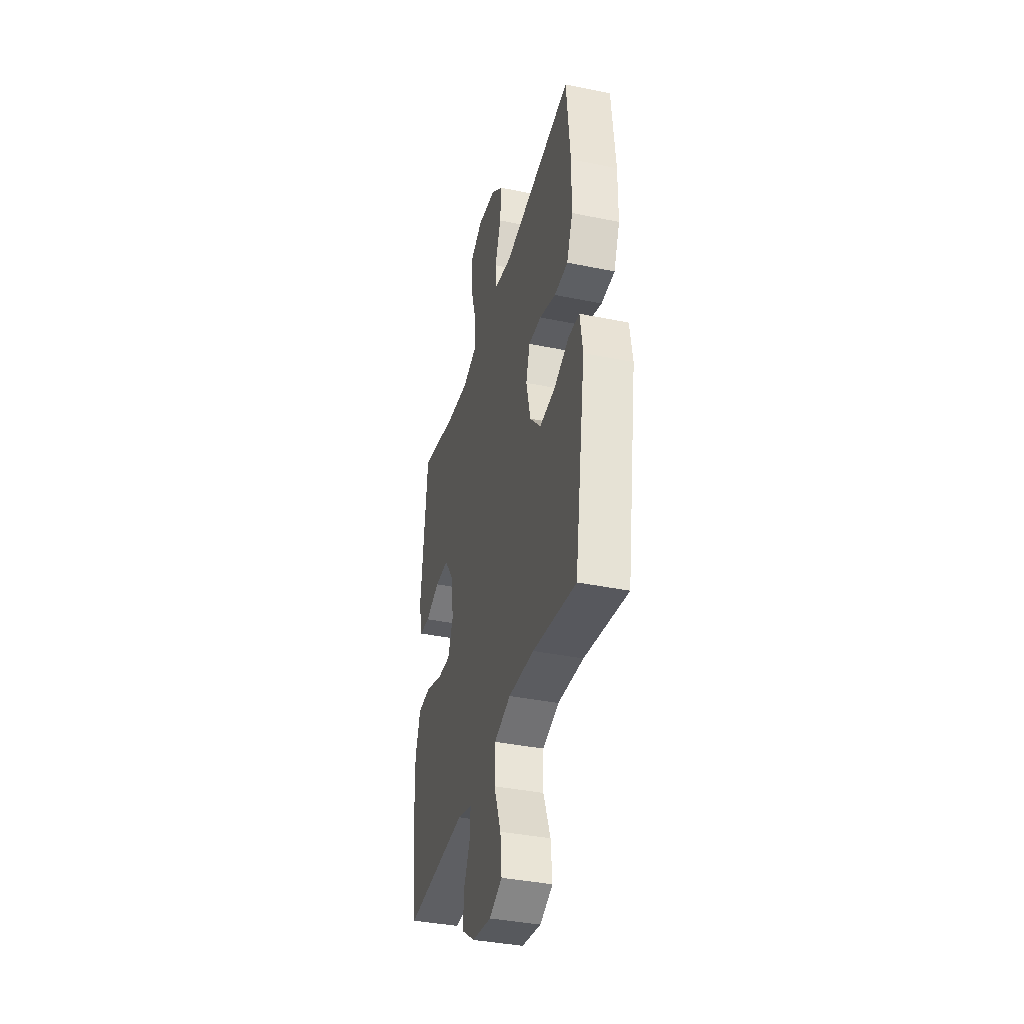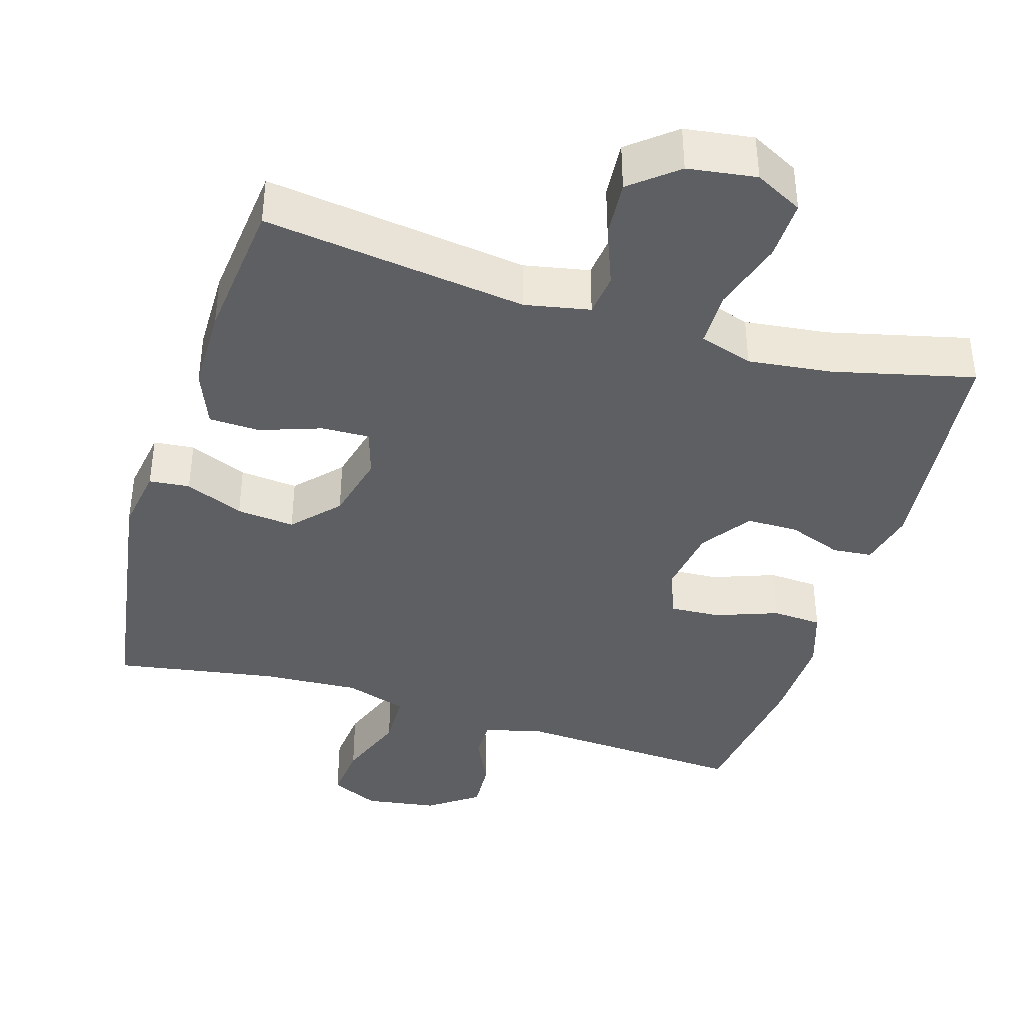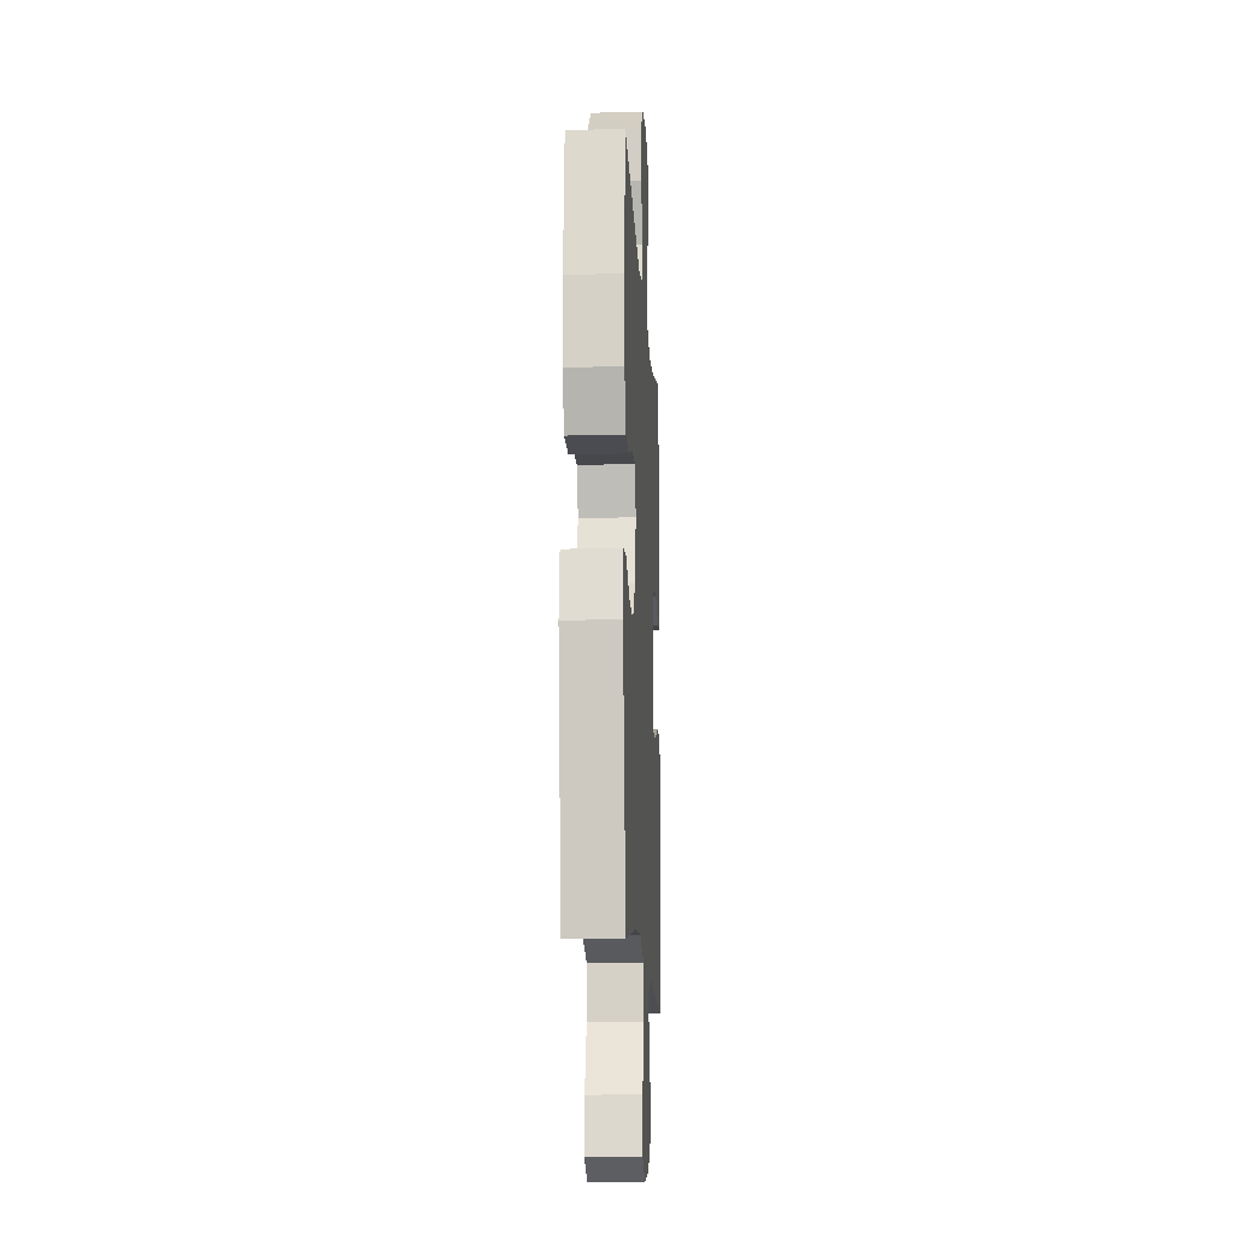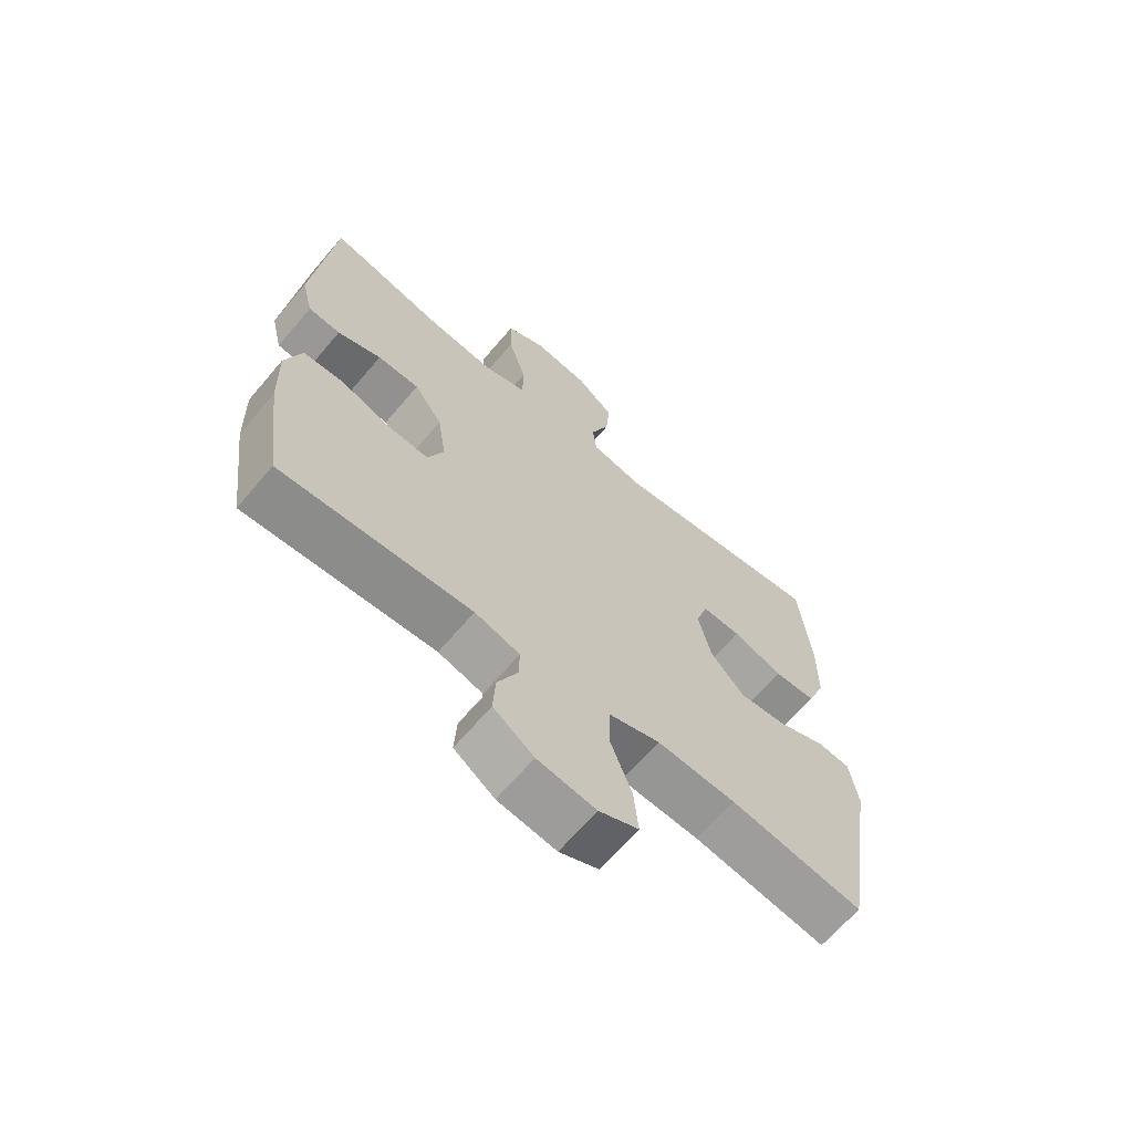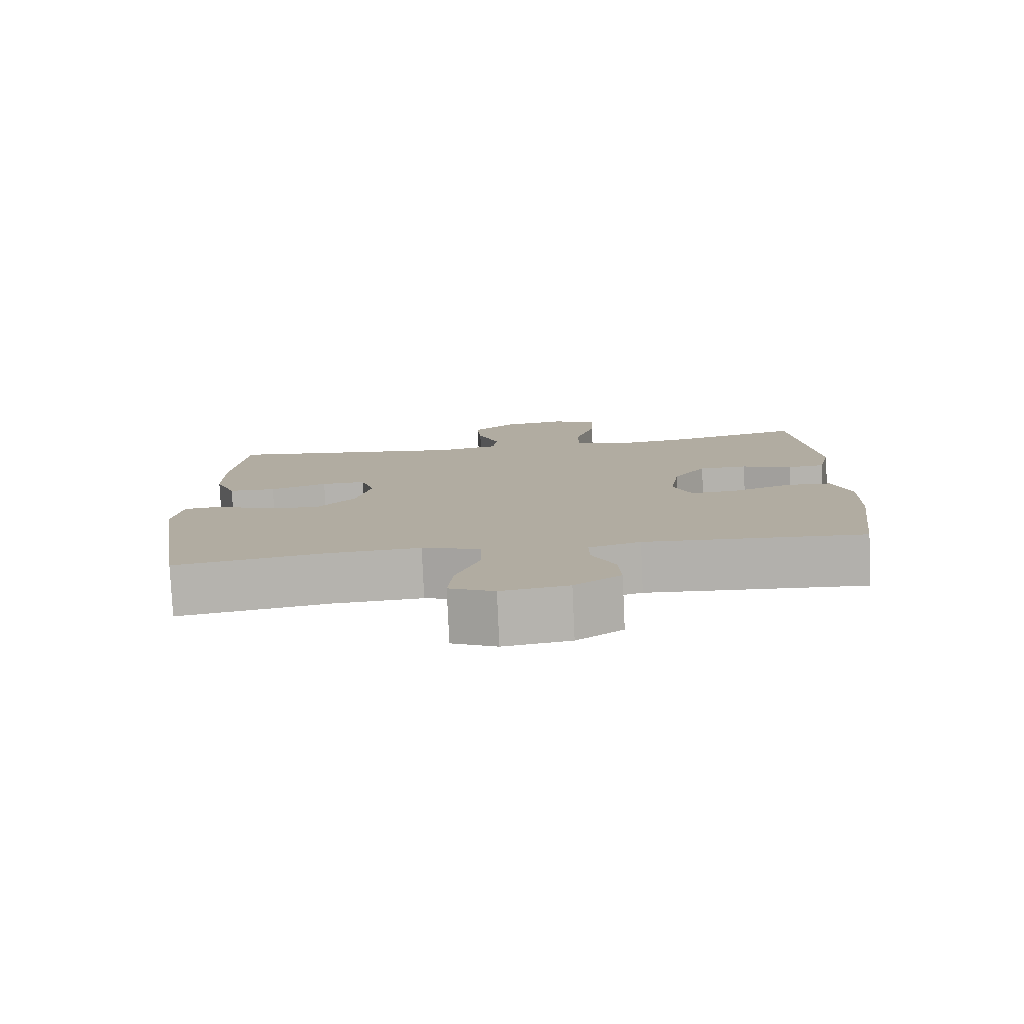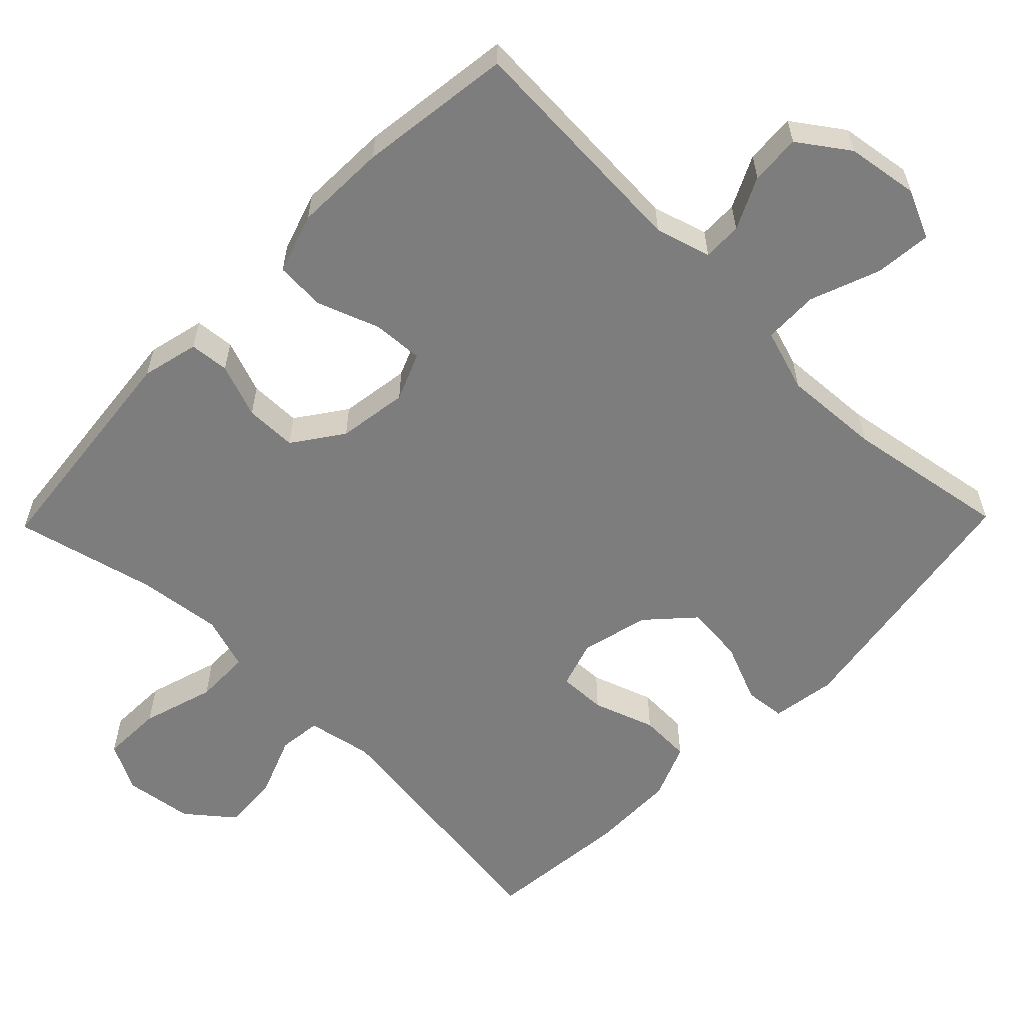
<metadata>
{"format":"obj","ext":"obj","renderer":"f3d","projection":"perspective","resolution":1024,"background":"white","views":[{"elev":-38.0,"azim":-104.6,"up":"+Z"},{"elev":-40.0,"azim":-17.0,"up":"+Y"},{"elev":-13.4,"azim":-86.8,"up":"+Z"},{"elev":-65.9,"azim":139.7,"up":"+Z"},{"elev":-79.4,"azim":2.6,"up":"+Z"},{"elev":-59.2,"azim":135.7,"up":"+Y"}]}
</metadata>
<code>
o path8050
v -0.2762 0.0375 -0.4552
v -0.1418 0.0375 -0.447
v -0.05539 0.0375 -0.4743
v -0.05352 0.0375 -0.5505
v -0.08987 0.0375 -0.6472
v -0.09731 0.0375 -0.7258
v -0.03043 0.0375 -0.7559
v 0.06914 0.0375 -0.7408
v 0.138 0.0375 -0.6922
v 0.1339 0.0375 -0.6229
v 0.0995 0.0375 -0.5515
v 0.09843 0.0375 -0.4975
v 0.1751 0.0375 -0.475
v 0.5004 0.0375 -0.4931
v 0.5281 0.0375 -0.2799
v 0.5316 0.0375 -0.1525
v 0.5044 0.0375 -0.06959
v 0.4354 0.0375 -0.0657
v 0.3492 0.0375 -0.09734
v 0.2793 0.0375 -0.1015
v 0.2521 0.0375 -0.03557
v 0.2665 0.0375 0.06137
v 0.3148 0.0375 0.1299
v 0.3863 0.0375 0.1304
v 0.4609 0.0375 0.1031
v 0.5157 0.0375 0.1081
v 0.5347 0.0375 0.187
v 0.5004 0.0375 0.5086
v 0.3055 0.0375 0.4609
v 0.1896 0.0375 0.4469
v 0.1153 0.0375 0.4705
v 0.1143 0.0375 0.547
v 0.145 0.0375 0.6469
v 0.1471 0.0375 0.7301
v 0.08084 0.0375 0.7644
v -0.01411 0.0375 0.7508
v -0.07797 0.0375 0.6986
v -0.07173 0.0375 0.6199
v -0.03954 0.0375 0.538
v -0.0463 0.0375 0.4788
v -0.1366 0.0375 0.4609
v -0.5015 0.0375 0.5086
v -0.5217 0.0375 0.3108
v -0.5204 0.0375 0.1929
v -0.4892 0.0375 0.1167
v -0.4187 0.0375 0.1143
v -0.3336 0.0375 0.1441
v -0.2674 0.0375 0.1462
v -0.2467 0.0375 0.0806
v -0.2696 0.0375 -0.01317
v -0.3272 0.0375 -0.07558
v -0.4078 0.0375 -0.06788
v -0.4889 0.0375 -0.03433
v -0.5452 0.0375 -0.03994
v -0.5592 0.0375 -0.1294
v -0.5015 0.0375 -0.4931
v -0.2762 -0.0375 -0.4552
v -0.1418 -0.0375 -0.447
v -0.05539 -0.0375 -0.4743
v -0.05352 -0.0375 -0.5505
v -0.08987 -0.0375 -0.6472
v -0.09731 -0.0375 -0.7258
v -0.03043 -0.0375 -0.7559
v 0.06914 -0.0375 -0.7408
v 0.138 -0.0375 -0.6922
v 0.1339 -0.0375 -0.6229
v 0.0995 -0.0375 -0.5515
v 0.09843 -0.0375 -0.4975
v 0.1751 -0.0375 -0.475
v 0.5004 -0.0375 -0.4931
v 0.5281 -0.0375 -0.2799
v 0.5316 -0.0375 -0.1525
v 0.5044 -0.0375 -0.06959
v 0.4354 -0.0375 -0.0657
v 0.3492 -0.0375 -0.09734
v 0.2793 -0.0375 -0.1015
v 0.2521 -0.0375 -0.03557
v 0.2665 -0.0375 0.06137
v 0.3148 -0.0375 0.1299
v 0.3863 -0.0375 0.1304
v 0.4609 -0.0375 0.1031
v 0.5157 -0.0375 0.1081
v 0.5347 -0.0375 0.187
v 0.5004 -0.0375 0.5086
v 0.3055 -0.0375 0.4609
v 0.1896 -0.0375 0.4469
v 0.1153 -0.0375 0.4705
v 0.1143 -0.0375 0.547
v 0.145 -0.0375 0.6469
v 0.1471 -0.0375 0.7301
v 0.08084 -0.0375 0.7644
v -0.01411 -0.0375 0.7508
v -0.07797 -0.0375 0.6986
v -0.07173 -0.0375 0.6199
v -0.03954 -0.0375 0.538
v -0.0463 -0.0375 0.4788
v -0.1366 -0.0375 0.4609
v -0.5015 -0.0375 0.5086
v -0.5217 -0.0375 0.3108
v -0.5204 -0.0375 0.1929
v -0.4892 -0.0375 0.1167
v -0.4187 -0.0375 0.1143
v -0.3336 -0.0375 0.1441
v -0.2674 -0.0375 0.1462
v -0.2467 -0.0375 0.0806
v -0.2696 -0.0375 -0.01317
v -0.3272 -0.0375 -0.07558
v -0.4078 -0.0375 -0.06788
v -0.4889 -0.0375 -0.03433
v -0.5452 -0.0375 -0.03994
v -0.5592 -0.0375 -0.1294
v -0.5015 -0.0375 -0.4931
v 0.1471 0.0375 0.7301
v 0.1471 0.0375 0.7301
v 0.08084 0.0375 0.7644
v -0.01411 0.0375 0.7508
v -0.07797 0.0375 0.6986
v 0.145 0.0375 0.6469
v -0.07173 0.0375 0.6199
v 0.1143 0.0375 0.547
v -0.03954 0.0375 0.538
v 0.1153 0.0375 0.4705
v 0.1153 0.0375 0.4705
v -0.0463 0.0375 0.4788
v -0.0463 0.0375 0.4788
v 0.5004 0.0375 0.5086
v 0.5004 0.0375 0.5086
v 0.3055 0.0375 0.4609
v -0.1366 0.0375 0.4609
v -0.5015 0.0375 0.5086
v -0.5015 0.0375 0.5086
v 0.1896 0.0375 0.4469
v -0.5217 0.0375 0.3108
v -0.5204 0.0375 0.1929
v 0.5347 0.0375 0.187
v -0.4892 0.0375 0.1167
v -0.4892 0.0375 0.1167
v 0.5157 0.0375 0.1081
v 0.5157 0.0375 0.1081
v -0.3336 0.0375 0.1441
v -0.2674 0.0375 0.1462
v -0.2674 0.0375 0.1462
v 0.3148 0.0375 0.1299
v 0.3863 0.0375 0.1304
v -0.2467 0.0375 0.0806
v -0.4187 0.0375 0.1143
v 0.4609 0.0375 0.1031
v 0.2665 0.0375 0.06137
v -0.2696 0.0375 -0.01317
v 0.2521 0.0375 -0.03557
v -0.3272 0.0375 -0.07558
v -0.4078 0.0375 -0.06788
v -0.4889 0.0375 -0.03433
v -0.5452 0.0375 -0.03994
v -0.5452 0.0375 -0.03994
v 0.2793 0.0375 -0.1015
v 0.2793 0.0375 -0.1015
v -0.5592 0.0375 -0.1294
v 0.5044 0.0375 -0.06959
v 0.5044 0.0375 -0.06959
v 0.4354 0.0375 -0.0657
v 0.3492 0.0375 -0.09734
v 0.5316 0.0375 -0.1525
v 0.5281 0.0375 -0.2799
v 0.5004 0.0375 -0.4931
v 0.5004 0.0375 -0.4931
v -0.1418 0.0375 -0.447
v -0.05539 0.0375 -0.4743
v -0.05539 0.0375 -0.4743
v -0.2762 0.0375 -0.4552
v -0.5015 0.0375 -0.4931
v -0.5015 0.0375 -0.4931
v 0.09843 0.0375 -0.4975
v 0.09843 0.0375 -0.4975
v 0.1751 0.0375 -0.475
v -0.05352 0.0375 -0.5505
v 0.0995 0.0375 -0.5515
v -0.08987 0.0375 -0.6472
v 0.1339 0.0375 -0.6229
v 0.138 0.0375 -0.6922
v -0.09731 0.0375 -0.7258
v -0.09731 0.0375 -0.7258
v 0.06914 0.0375 -0.7408
v -0.03043 0.0375 -0.7559
v 0.1471 -0.0375 0.7301
v 0.1471 -0.0375 0.7301
v 0.08084 -0.0375 0.7644
v -0.01411 -0.0375 0.7508
v -0.07797 -0.0375 0.6986
v 0.145 -0.0375 0.6469
v -0.07173 -0.0375 0.6199
v 0.1143 -0.0375 0.547
v -0.03954 -0.0375 0.538
v 0.1153 -0.0375 0.4705
v 0.1153 -0.0375 0.4705
v -0.0463 -0.0375 0.4788
v -0.0463 -0.0375 0.4788
v 0.5004 -0.0375 0.5086
v 0.5004 -0.0375 0.5086
v 0.3055 -0.0375 0.4609
v -0.1366 -0.0375 0.4609
v -0.5015 -0.0375 0.5086
v -0.5015 -0.0375 0.5086
v 0.1896 -0.0375 0.4469
v -0.5217 -0.0375 0.3108
v -0.5204 -0.0375 0.1929
v 0.5347 -0.0375 0.187
v -0.4892 -0.0375 0.1167
v -0.4892 -0.0375 0.1167
v 0.5157 -0.0375 0.1081
v 0.5157 -0.0375 0.1081
v -0.3336 -0.0375 0.1441
v -0.2674 -0.0375 0.1462
v -0.2674 -0.0375 0.1462
v 0.3148 -0.0375 0.1299
v 0.3863 -0.0375 0.1304
v -0.2467 -0.0375 0.0806
v -0.4187 -0.0375 0.1143
v 0.4609 -0.0375 0.1031
v 0.2665 -0.0375 0.06137
v -0.2696 -0.0375 -0.01317
v 0.2521 -0.0375 -0.03557
v -0.3272 -0.0375 -0.07558
v -0.4078 -0.0375 -0.06788
v -0.4889 -0.0375 -0.03433
v -0.5452 -0.0375 -0.03994
v -0.5452 -0.0375 -0.03994
v 0.2793 -0.0375 -0.1015
v 0.2793 -0.0375 -0.1015
v -0.5592 -0.0375 -0.1294
v 0.5044 -0.0375 -0.06959
v 0.5044 -0.0375 -0.06959
v 0.4354 -0.0375 -0.0657
v 0.3492 -0.0375 -0.09734
v 0.5316 -0.0375 -0.1525
v 0.5281 -0.0375 -0.2799
v 0.5004 -0.0375 -0.4931
v 0.5004 -0.0375 -0.4931
v -0.1418 -0.0375 -0.447
v -0.05539 -0.0375 -0.4743
v -0.05539 -0.0375 -0.4743
v -0.2762 -0.0375 -0.4552
v -0.5015 -0.0375 -0.4931
v -0.5015 -0.0375 -0.4931
v 0.09843 -0.0375 -0.4975
v 0.09843 -0.0375 -0.4975
v 0.1751 -0.0375 -0.475
v -0.05352 -0.0375 -0.5505
v 0.0995 -0.0375 -0.5515
v -0.08987 -0.0375 -0.6472
v 0.1339 -0.0375 -0.6229
v 0.138 -0.0375 -0.6922
v -0.09731 -0.0375 -0.7258
v -0.09731 -0.0375 -0.7258
v 0.06914 -0.0375 -0.7408
v -0.03043 -0.0375 -0.7559
f 215 216 200
f 247 228 245
f 200 216 207
f 239 223 242
f 256 250 253
f 242 230 243
f 204 194 220
f 222 217 221
f 220 196 217
f 242 224 230
f 228 240 245
f 193 192 191
f 187 188 190
f 251 250 255
f 220 217 222
f 222 221 239
f 194 196 220
f 204 215 200
f 196 201 213
f 222 240 228
f 245 248 249
f 196 213 217
f 189 191 188
f 224 225 230
f 205 212 201
f 205 201 202
f 191 190 188
f 206 212 205
f 222 239 240
f 212 206 218
f 215 204 220
f 245 240 248
f 192 193 194
f 210 207 219
f 194 193 196
f 218 206 208
f 236 228 247
f 251 255 252
f 248 250 251
f 219 207 216
f 185 187 190
f 230 225 226
f 242 223 224
f 223 239 221
f 190 191 192
f 236 247 237
f 200 207 198
f 234 228 236
f 213 201 212
f 249 248 251
f 234 235 233
f 255 250 256
f 235 234 236
f 233 235 231
f 114 35 91 186
f 35 36 92 91
f 36 37 93 92
f 33 34 90 89
f 37 38 94 93
f 32 33 89 88
f 38 39 95 94
f 123 32 88 195
f 39 125 197 95
f 127 29 85 199
f 40 41 97 96
f 41 131 203 97
f 30 31 87 86
f 29 30 86 85
f 42 43 99 98
f 43 44 100 99
f 27 28 84 83
f 44 137 209 100
f 139 27 83 211
f 47 142 214 103
f 23 24 80 79
f 48 49 105 104
f 46 47 103 102
f 45 46 102 101
f 25 26 82 81
f 24 25 81 80
f 22 23 79 78
f 49 50 106 105
f 21 22 78 77
f 50 51 107 106
f 52 53 109 108
f 53 155 227 109
f 157 21 77 229
f 54 55 111 110
f 160 18 74 232
f 18 19 75 74
f 51 52 108 107
f 16 17 73 72
f 19 20 76 75
f 15 16 72 71
f 166 15 71 238
f 2 169 241 58
f 1 2 58 57
f 55 172 244 111
f 174 13 69 246
f 3 4 60 59
f 56 1 57 112
f 13 14 70 69
f 11 12 68 67
f 4 5 61 60
f 10 11 67 66
f 9 10 66 65
f 5 182 254 61
f 8 9 65 64
f 7 8 64 63
f 6 7 63 62
f 143 128 144
f 175 173 156
f 128 135 144
f 167 170 151
f 184 181 178
f 170 171 158
f 132 148 122
f 150 149 145
f 148 145 124
f 170 158 152
f 156 173 168
f 121 119 120
f 115 118 116
f 179 183 178
f 148 150 145
f 150 167 149
f 122 148 124
f 132 128 143
f 124 141 129
f 150 156 168
f 173 177 176
f 124 145 141
f 117 116 119
f 152 158 153
f 133 129 140
f 133 130 129
f 119 116 118
f 134 133 140
f 150 168 167
f 140 146 134
f 143 148 132
f 173 176 168
f 120 122 121
f 138 147 135
f 122 124 121
f 146 136 134
f 164 175 156
f 179 180 183
f 176 179 178
f 147 144 135
f 113 118 115
f 158 154 153
f 170 152 151
f 151 149 167
f 118 120 119
f 164 165 175
f 128 126 135
f 162 164 156
f 141 140 129
f 177 179 176
f 162 161 163
f 183 184 178
f 163 164 162
f 161 159 163

</code>
